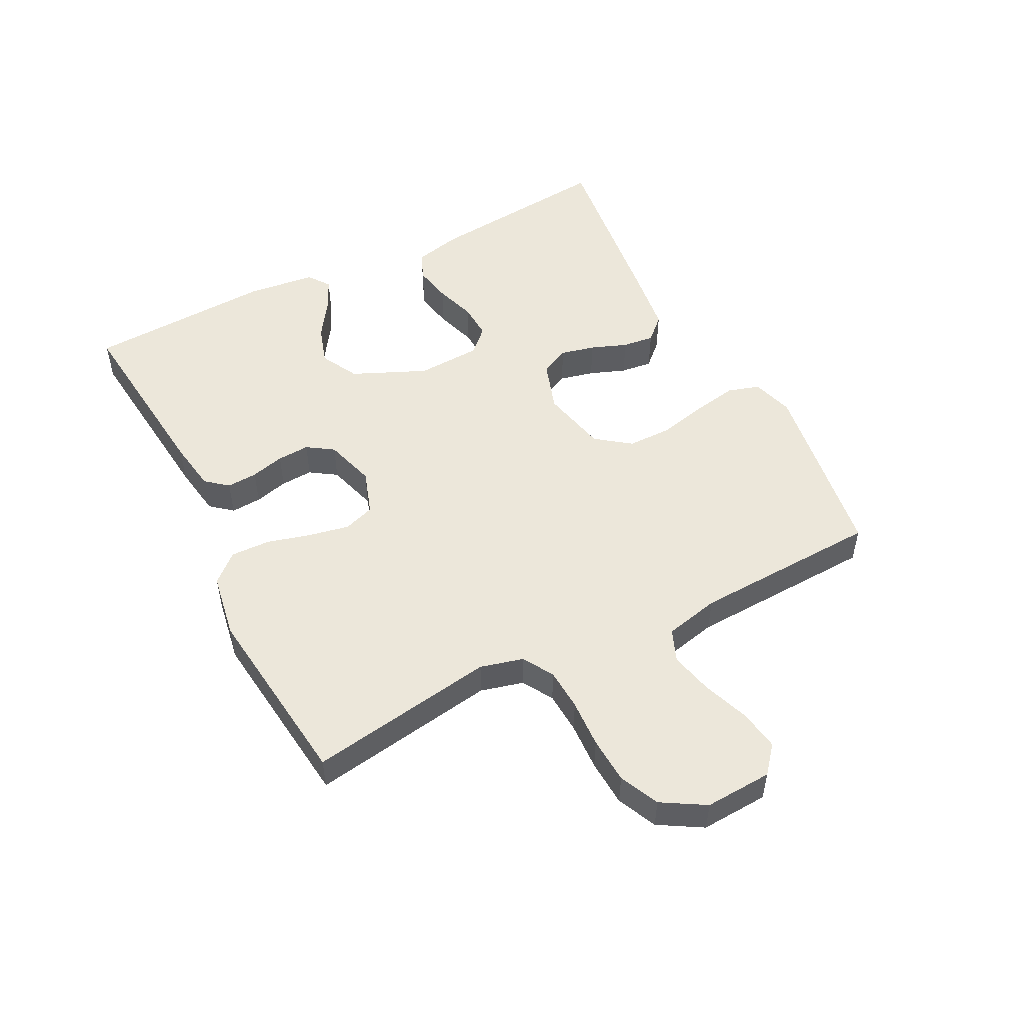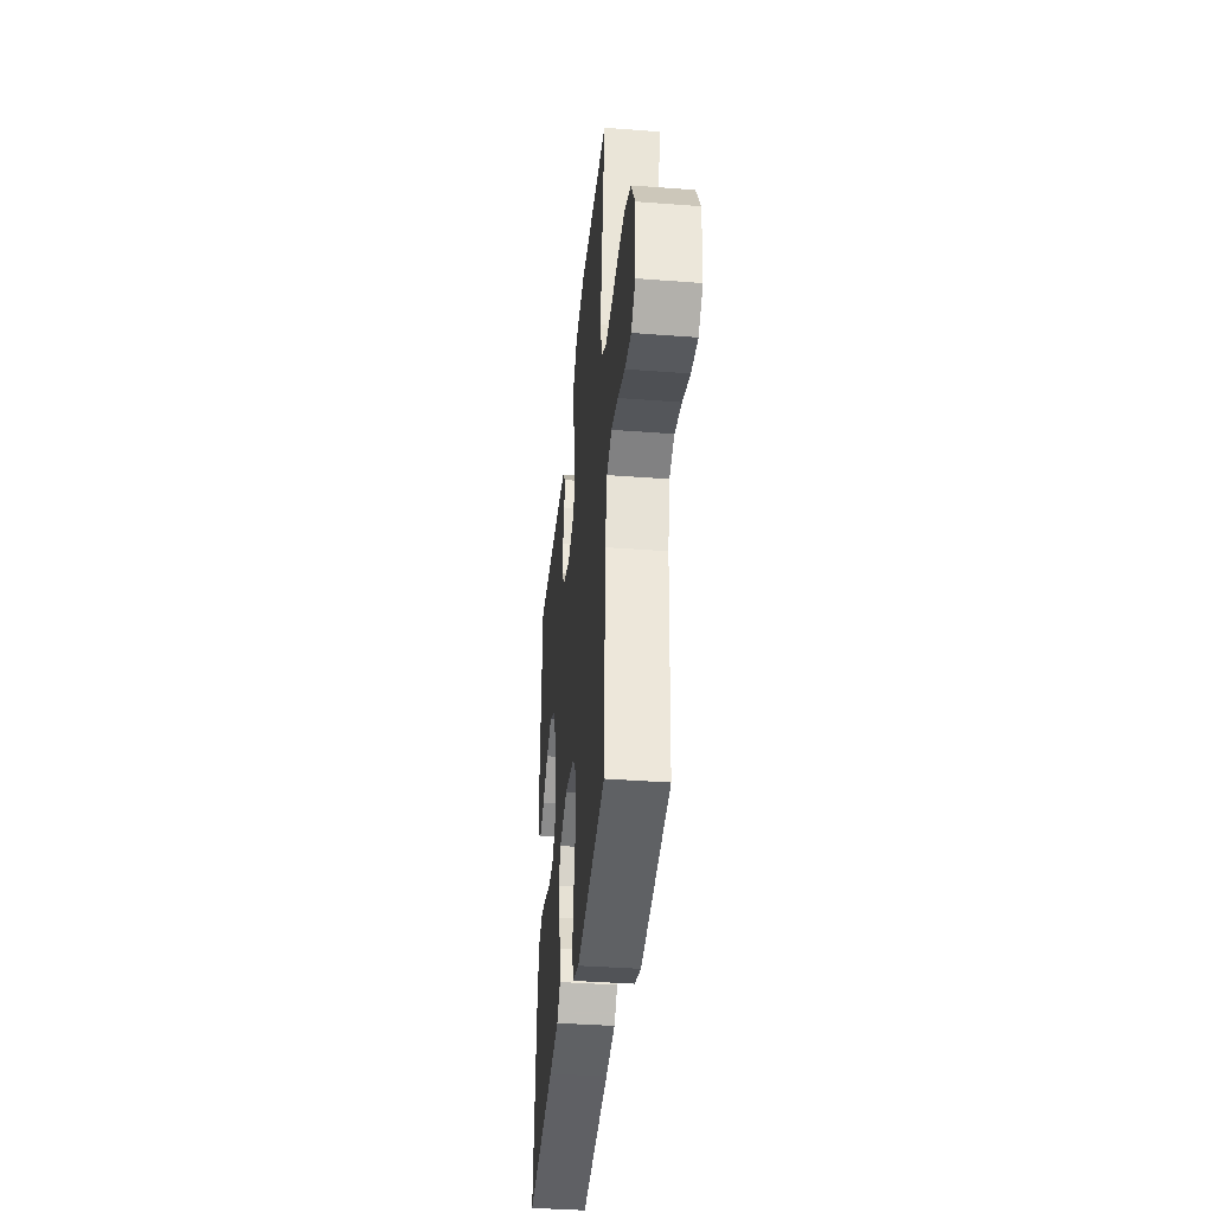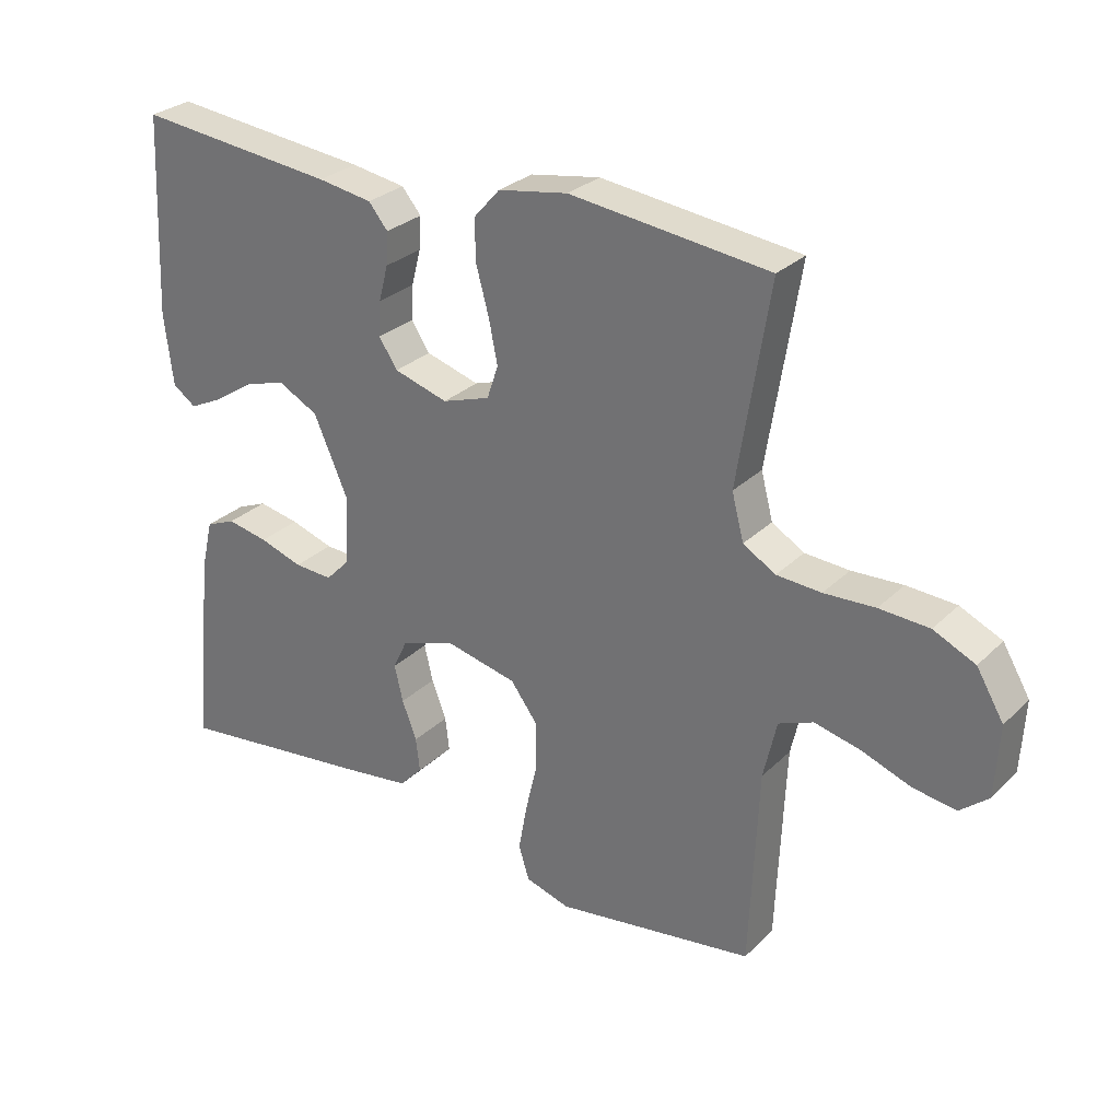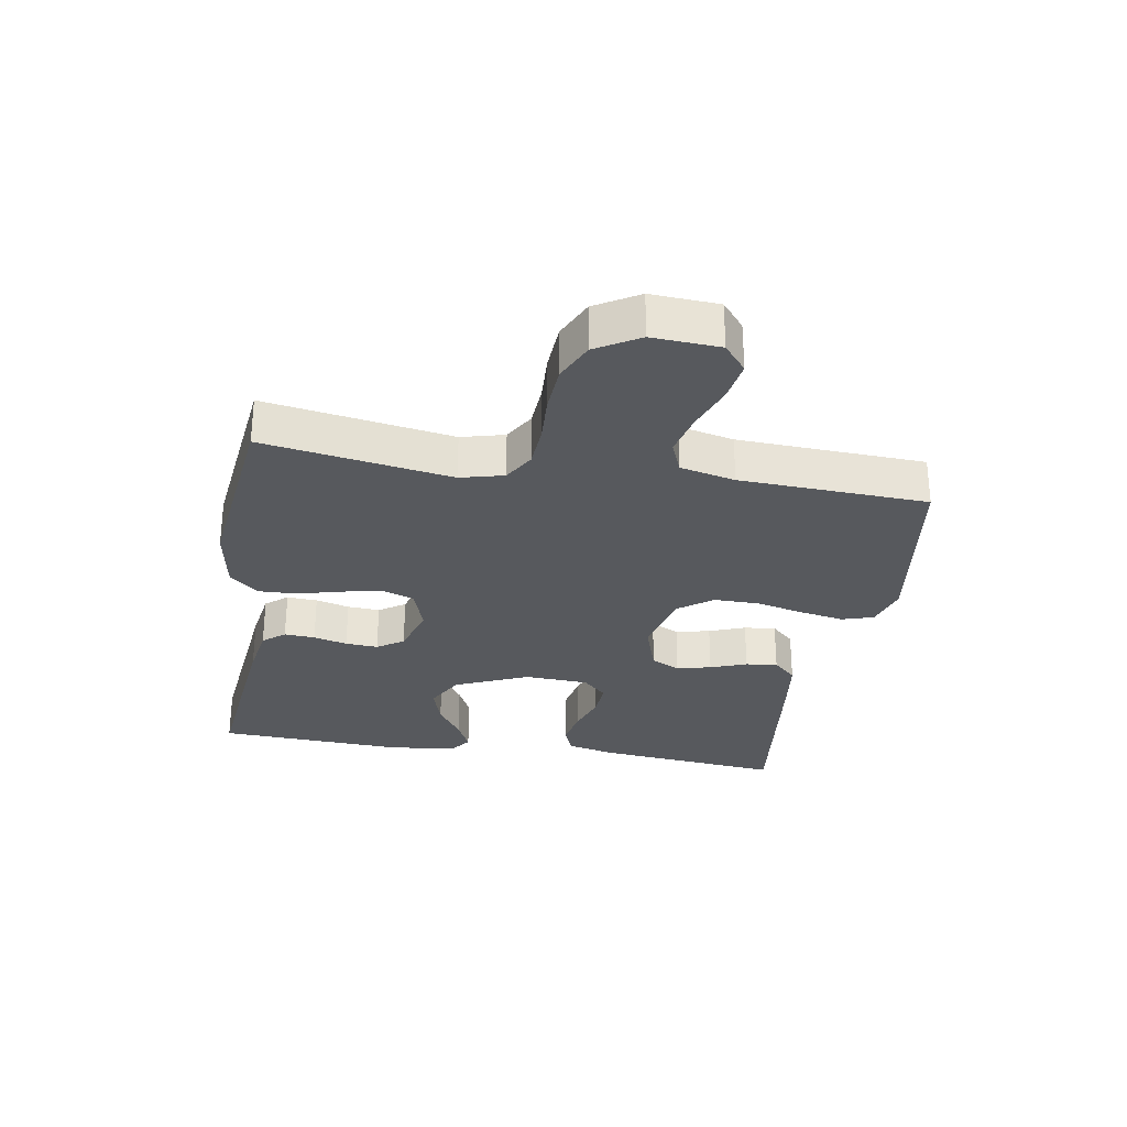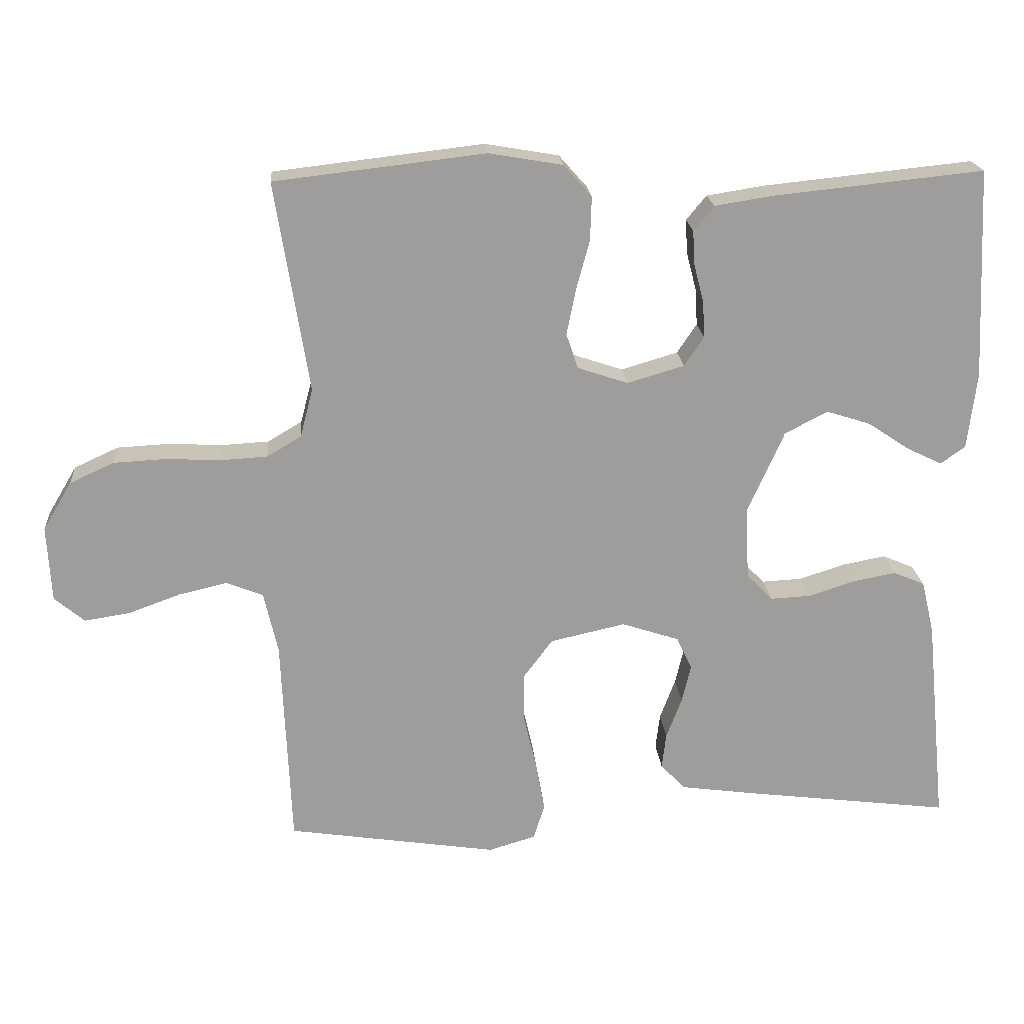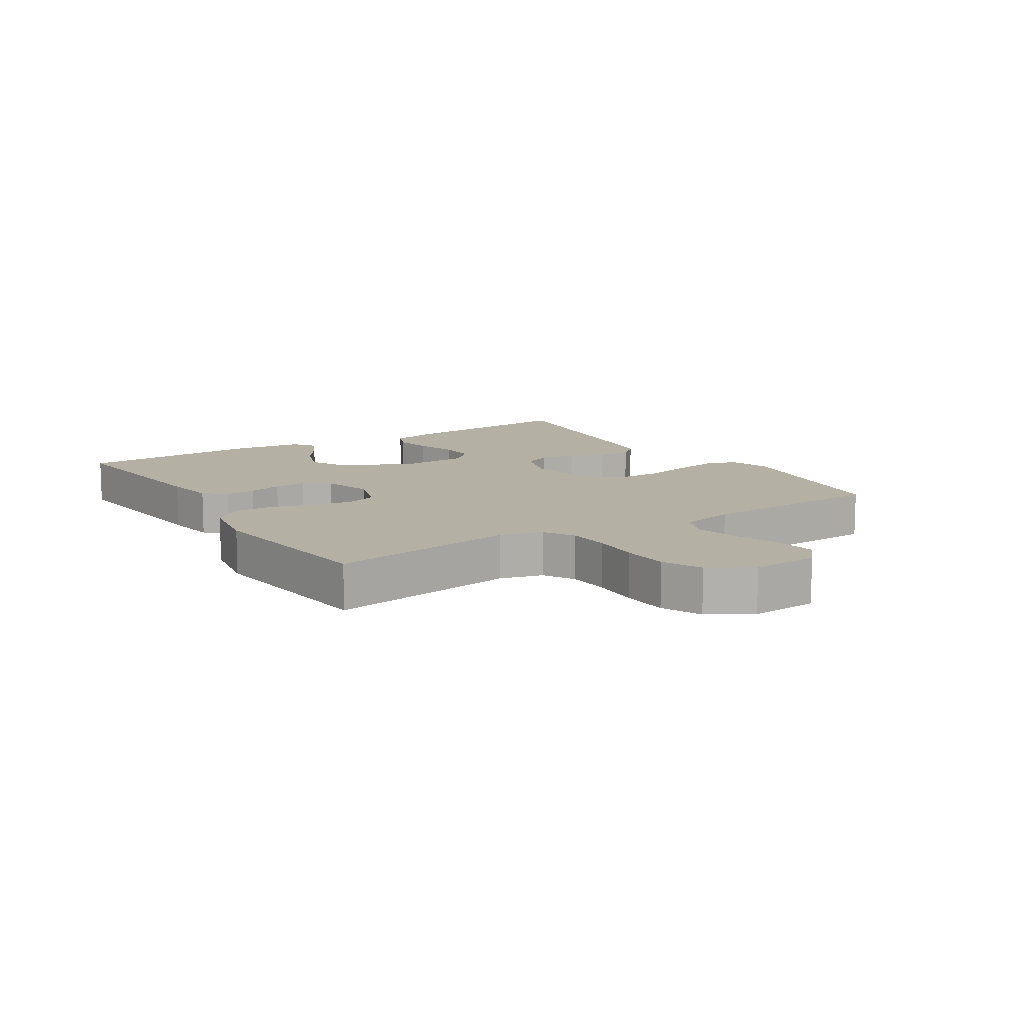
<metadata>
{"format":"obj","ext":"obj","renderer":"f3d","projection":"perspective","resolution":1024,"background":"white","views":[{"elev":51.4,"azim":62.9,"up":"+Y"},{"elev":-38.4,"azim":84.5,"up":"+Z"},{"elev":28.6,"azim":35.5,"up":"+Z"},{"elev":-29.2,"azim":80.4,"up":"+Y"},{"elev":19.8,"azim":175.6,"up":"+Z"},{"elev":11.5,"azim":57.7,"up":"+Y"}]}
</metadata>
<code>
v -0.5 0.07 -0.5
v -0.47 0.07 -0.2
v -0.452 0.07 -0.124
v -0.407 0.07 -0.105
v -0.345 0.07 -0.117
v -0.28 0.07 -0.138
v -0.222 0.07 -0.141
v -0.185 0.07 -0.103
v -0.18 0.07 0
v -0.232 0.07 0.118
v -0.293 0.07 0.15
v -0.356 0.07 0.13
v -0.416 0.07 0.09
v -0.466 0.07 0.066
v -0.501 0.07 0.091
v -0.514 0.07 0.2
v -0.5 0.07 0.5
v -0.2 0.07 0.469
v -0.118 0.07 0.456
v -0.089 0.07 0.421
v -0.092 0.07 0.372
v -0.106 0.07 0.318
v -0.109 0.07 0.266
v -0.081 0.07 0.224
v 0 0.07 0.2
v 0.072 0.07 0.224
v 0.089 0.07 0.274
v 0.076 0.07 0.339
v 0.057 0.07 0.409
v 0.055 0.07 0.472
v 0.095 0.07 0.517
v 0.2 0.07 0.535
v 0.5 0.07 0.5
v 0.452 0.07 0.2
v 0.47 0.07 0.131
v 0.519 0.07 0.102
v 0.586 0.07 0.098
v 0.663 0.07 0.102
v 0.738 0.07 0.098
v 0.801 0.07 0.069
v 0.842 0.07 0
v 0.836 0.07 -0.108
v 0.793 0.07 -0.144
v 0.728 0.07 -0.134
v 0.654 0.07 -0.107
v 0.585 0.07 -0.091
v 0.533 0.07 -0.112
v 0.513 0.07 -0.2
v 0.5 0.07 -0.5
v 0.2 0.07 -0.545
v 0.133 0.07 -0.525
v 0.117 0.07 -0.474
v 0.13 0.07 -0.403
v 0.148 0.07 -0.326
v 0.148 0.07 -0.254
v 0.107 0.07 -0.199
v 0 0.07 -0.175
v -0.082 0.07 -0.202
v -0.104 0.07 -0.248
v -0.091 0.07 -0.303
v -0.069 0.07 -0.361
v -0.063 0.07 -0.412
v -0.098 0.07 -0.449
v -0.2 0.07 -0.463
v -0.5 0 -0.5
v -0.47 0 -0.2
v -0.452 0 -0.124
v -0.407 0 -0.105
v -0.345 0 -0.117
v -0.28 0 -0.138
v -0.222 0 -0.141
v -0.185 0 -0.103
v -0.18 0 0
v -0.232 0 0.118
v -0.293 0 0.15
v -0.356 0 0.13
v -0.416 0 0.09
v -0.466 0 0.066
v -0.501 0 0.091
v -0.514 0 0.2
v -0.5 0 0.5
v -0.2 0 0.469
v -0.118 0 0.456
v -0.089 0 0.421
v -0.092 0 0.372
v -0.106 0 0.318
v -0.109 0 0.266
v -0.081 0 0.224
v 0 0 0.2
v 0.072 0 0.224
v 0.089 0 0.274
v 0.076 0 0.339
v 0.057 0 0.409
v 0.055 0 0.472
v 0.095 0 0.517
v 0.2 0 0.535
v 0.5 0 0.5
v 0.452 0 0.2
v 0.47 0 0.131
v 0.519 0 0.102
v 0.586 0 0.098
v 0.663 0 0.102
v 0.738 0 0.098
v 0.801 0 0.069
v 0.842 0 0
v 0.836 0 -0.108
v 0.793 0 -0.144
v 0.728 0 -0.134
v 0.654 0 -0.107
v 0.585 0 -0.091
v 0.533 0 -0.112
v 0.513 0 -0.2
v 0.5 0 -0.5
v 0.2 0 -0.545
v 0.133 0 -0.525
v 0.117 0 -0.474
v 0.13 0 -0.403
v 0.148 0 -0.326
v 0.148 0 -0.254
v 0.107 0 -0.199
v 0 0 -0.175
v -0.082 0 -0.202
v -0.104 0 -0.248
v -0.091 0 -0.303
v -0.069 0 -0.361
v -0.063 0 -0.412
v -0.098 0 -0.449
v -0.2 0 -0.463
f 60 61 62 63
f 59 60 63 64
f 51 52 53 54
f 49 50 51 54
f 48 49 54 55
f 47 48 55 56
f 42 43 44 45
f 42 45 46
f 41 42 46
f 40 41 46
f 37 38 39 40
f 36 37 40 46
f 35 36 46 47
f 31 32 33 34
f 28 29 30 31
f 27 28 31 34
f 26 27 34 35
f 19 20 21 22
f 19 22 23
f 18 19 23
f 17 18 23
f 16 17 23 24
f 12 13 14 15
f 11 12 15 16
f 3 4 5 6
f 1 2 3 6
f 59 64 1 6
f 58 59 6 7
f 57 58 7 8
f 56 57 8 9
f 47 56 9 10
f 25 26 35 47
f 25 47 10 11
f 11 16 24 25
f 127 126 125 124
f 128 127 124 123
f 118 117 116 115
f 118 115 114 113
f 119 118 113 112
f 120 119 112 111
f 109 108 107 106
f 110 109 106
f 110 106 105
f 110 105 104
f 104 103 102 101
f 110 104 101 100
f 111 110 100 99
f 98 97 96 95
f 95 94 93 92
f 98 95 92 91
f 99 98 91 90
f 86 85 84 83
f 87 86 83
f 87 83 82
f 87 82 81
f 88 87 81 80
f 79 78 77 76
f 80 79 76 75
f 70 69 68 67
f 70 67 66 65
f 70 65 128 123
f 71 70 123 122
f 72 71 122 121
f 73 72 121 120
f 74 73 120 111
f 111 99 90 89
f 75 74 111 89
f 89 88 80 75
f 1 65 66 2
f 2 66 67 3
f 3 67 68 4
f 4 68 69 5
f 5 69 70 6
f 6 70 71 7
f 7 71 72 8
f 8 72 73 9
f 9 73 74 10
f 10 74 75 11
f 11 75 76 12
f 12 76 77 13
f 13 77 78 14
f 14 78 79 15
f 15 79 80 16
f 16 80 81 17
f 17 81 82 18
f 18 82 83 19
f 19 83 84 20
f 20 84 85 21
f 21 85 86 22
f 22 86 87 23
f 23 87 88 24
f 24 88 89 25
f 25 89 90 26
f 26 90 91 27
f 27 91 92 28
f 28 92 93 29
f 29 93 94 30
f 30 94 95 31
f 31 95 96 32
f 32 96 97 33
f 33 97 98 34
f 34 98 99 35
f 35 99 100 36
f 36 100 101 37
f 37 101 102 38
f 38 102 103 39
f 39 103 104 40
f 40 104 105 41
f 41 105 106 42
f 42 106 107 43
f 43 107 108 44
f 44 108 109 45
f 45 109 110 46
f 46 110 111 47
f 47 111 112 48
f 48 112 113 49
f 49 113 114 50
f 50 114 115 51
f 51 115 116 52
f 52 116 117 53
f 53 117 118 54
f 54 118 119 55
f 55 119 120 56
f 56 120 121 57
f 57 121 122 58
f 58 122 123 59
f 59 123 124 60
f 60 124 125 61
f 61 125 126 62
f 62 126 127 63
f 63 127 128 64
f 64 128 65 1

</code>
